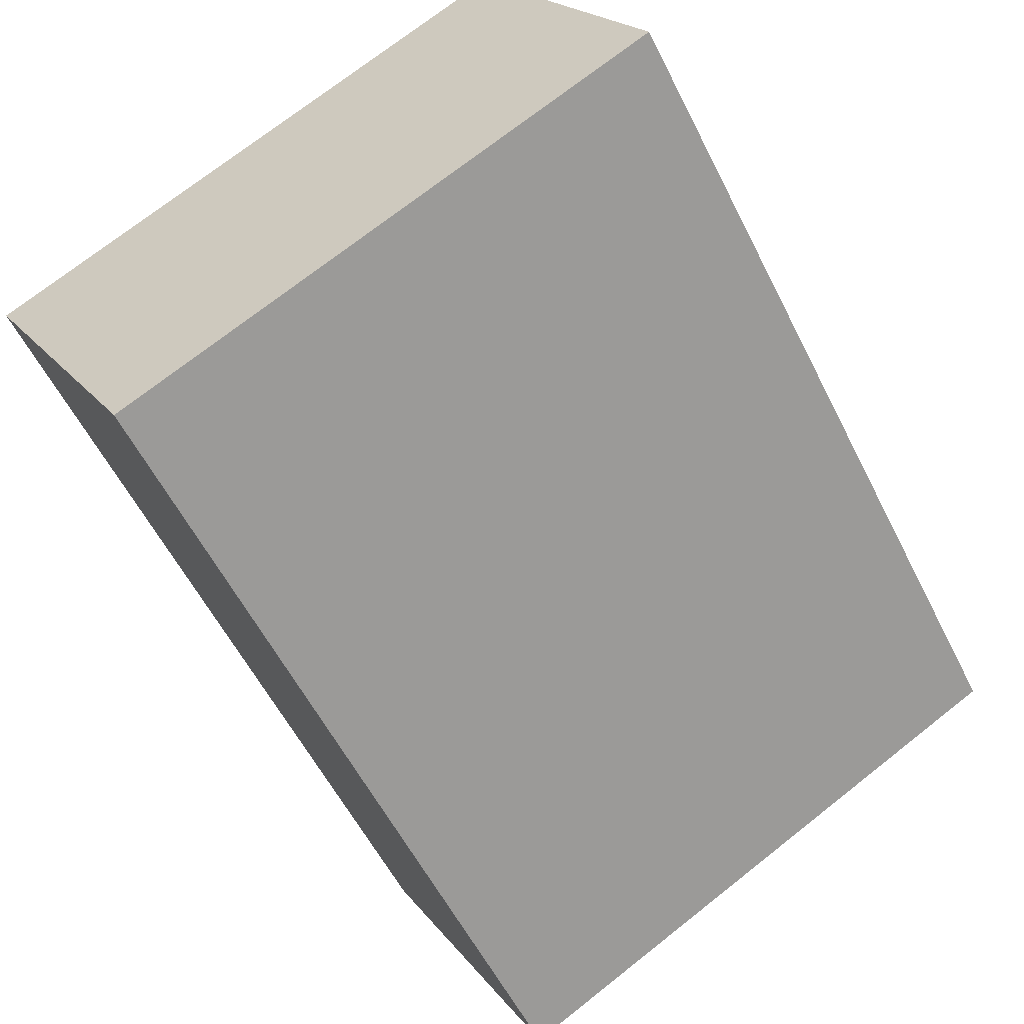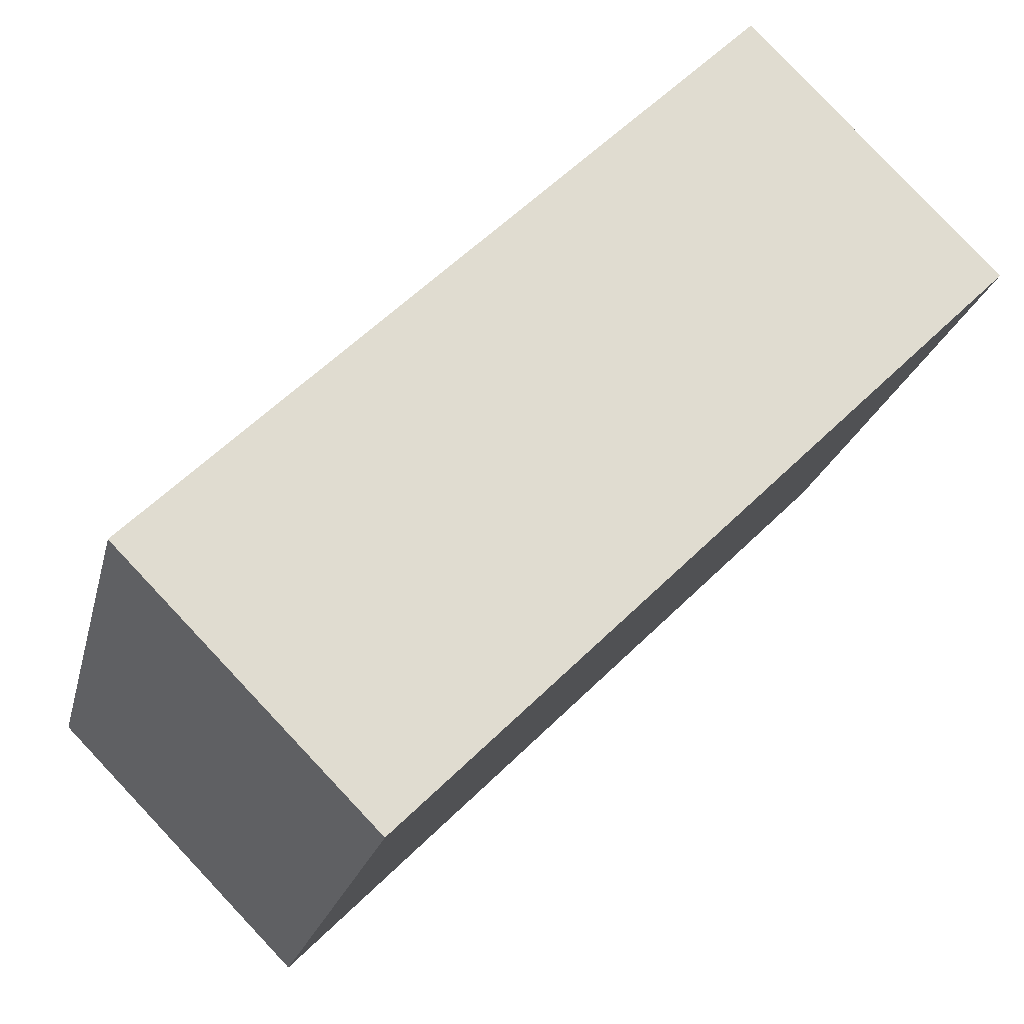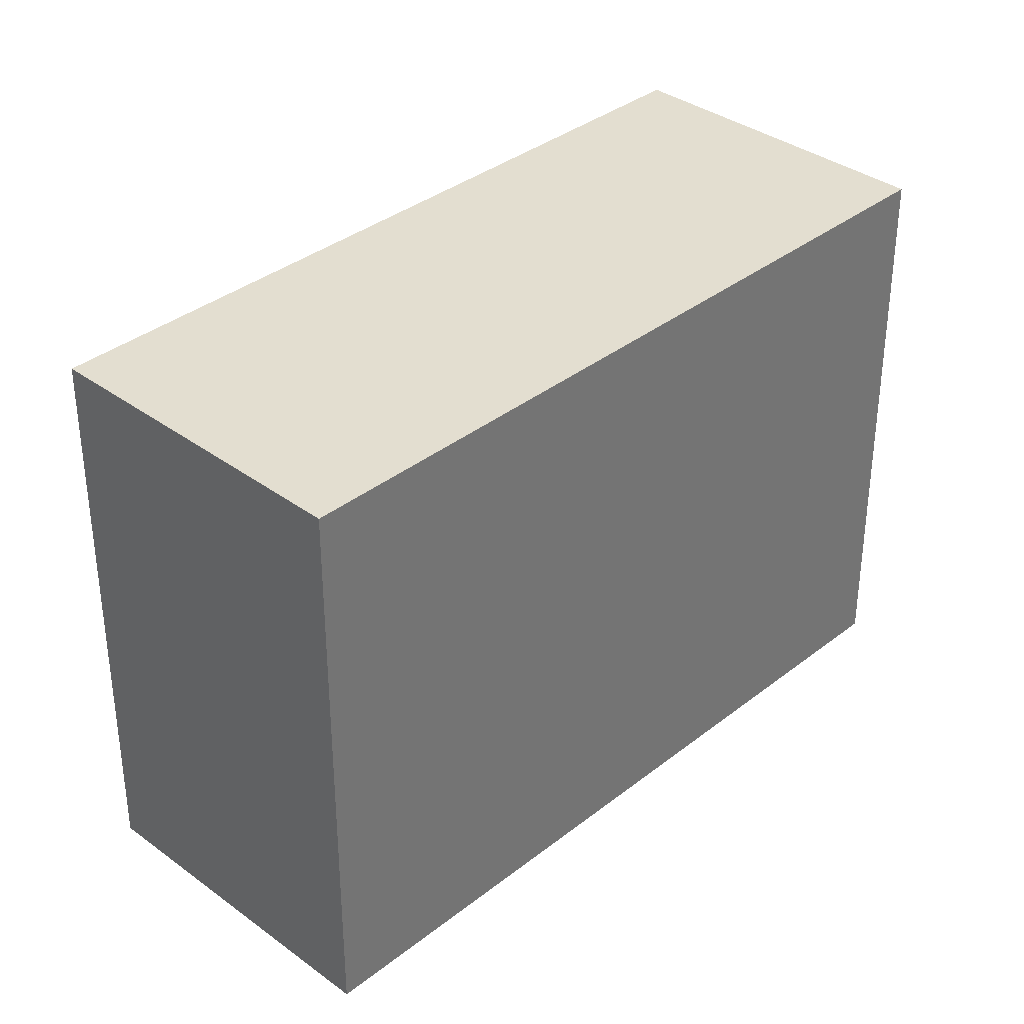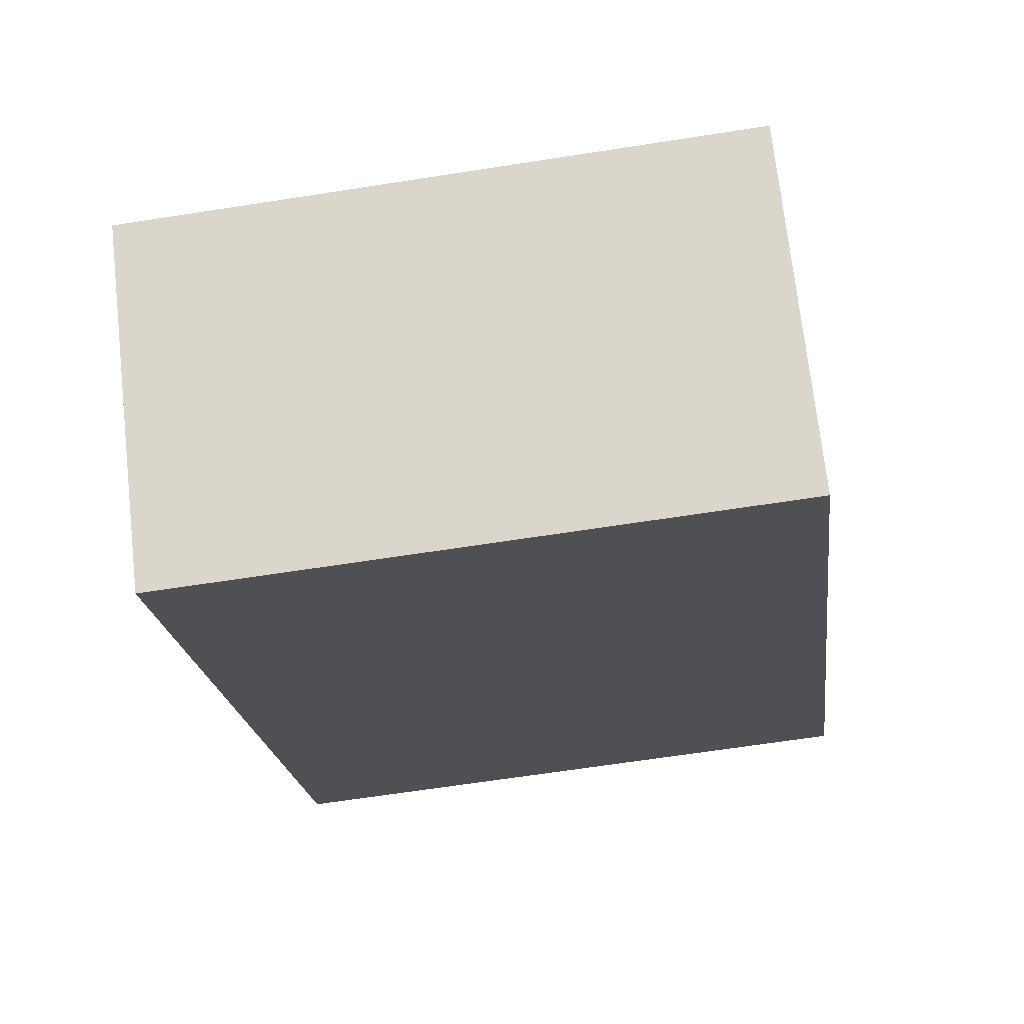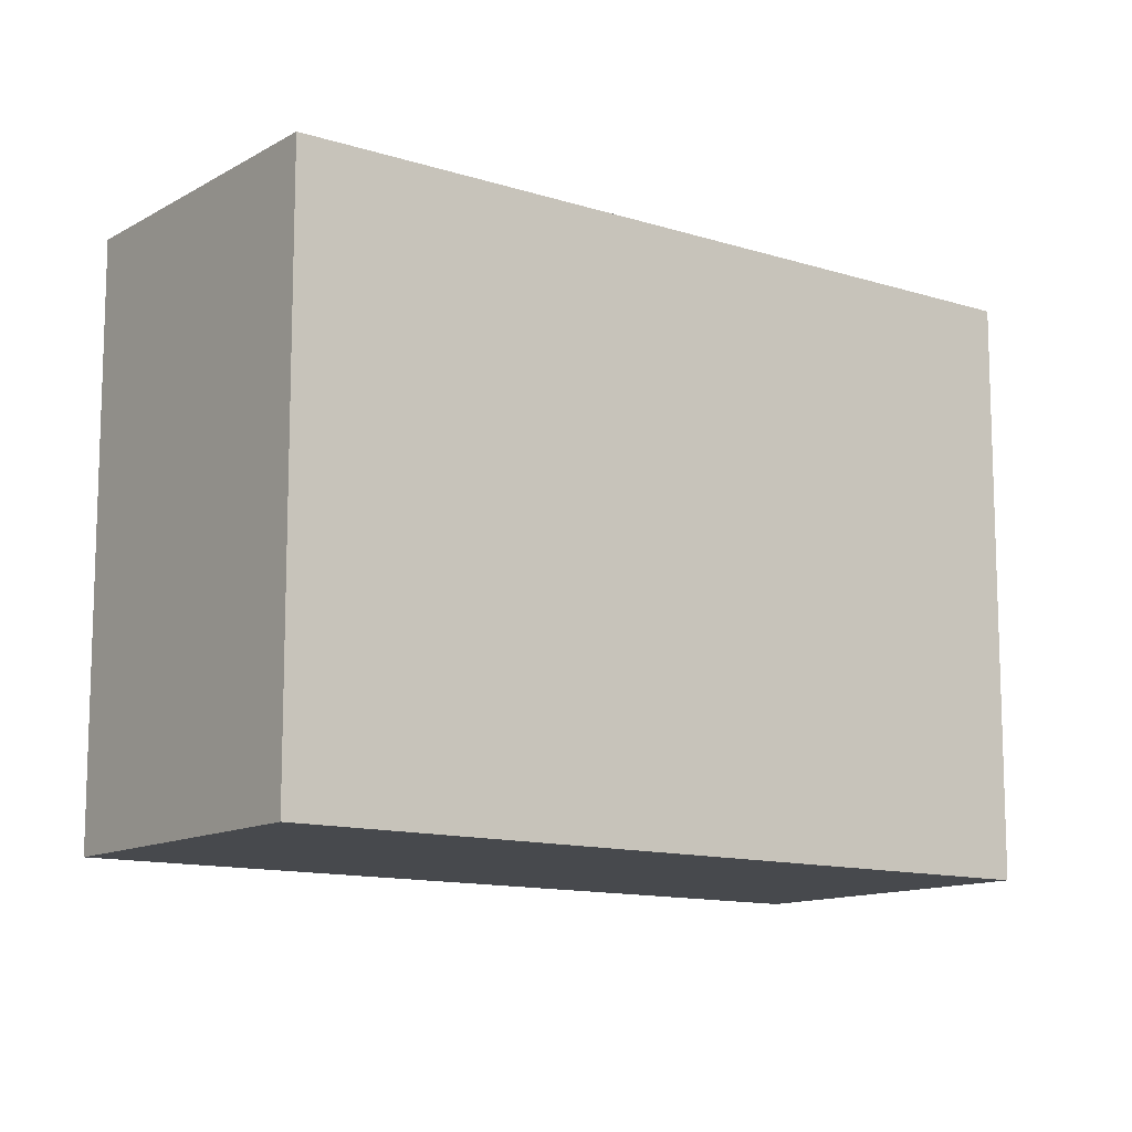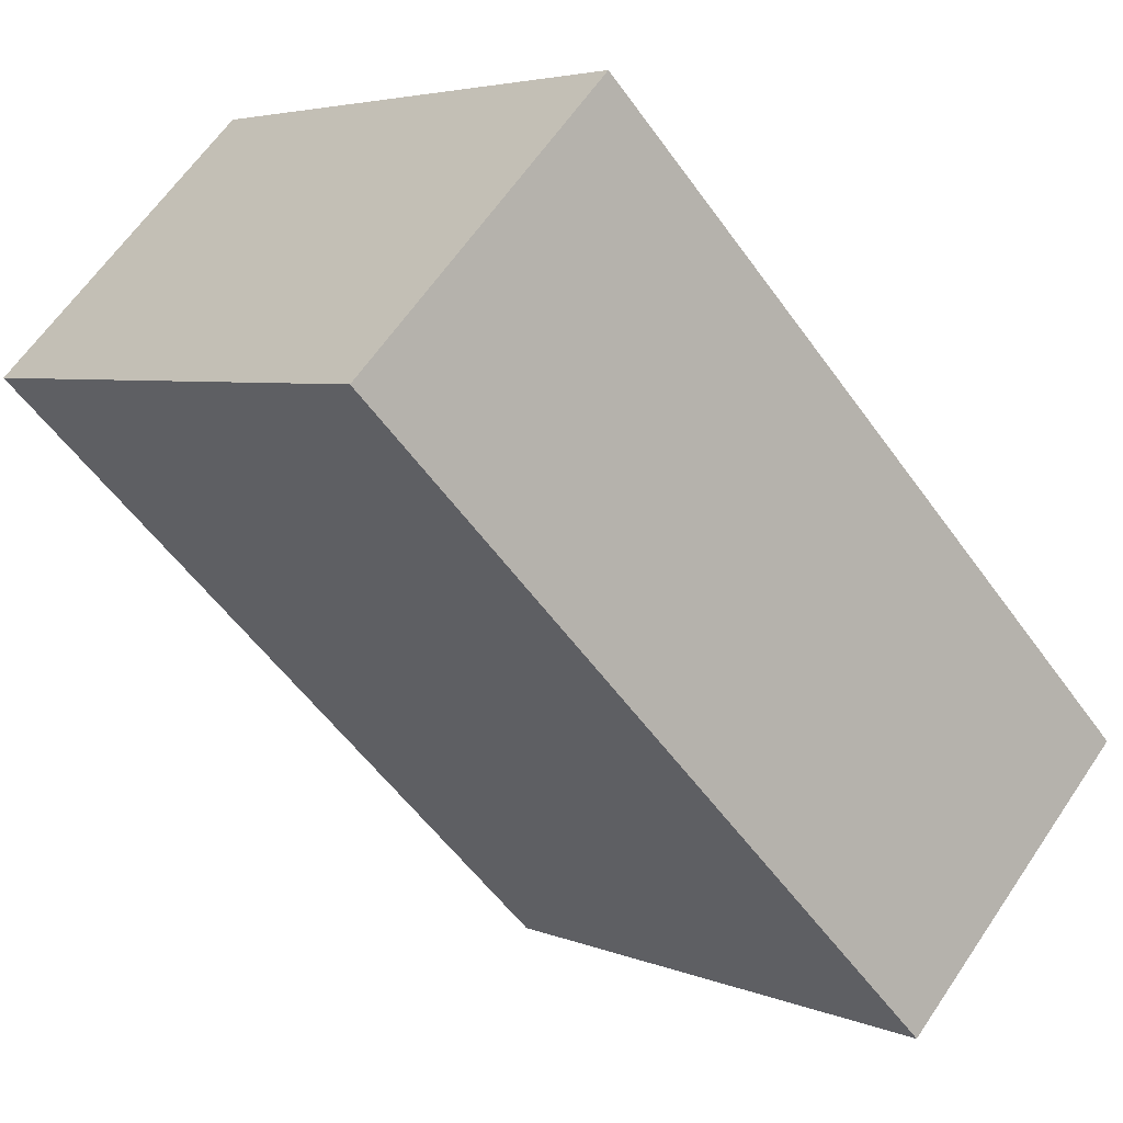
<metadata>
{"format":"obj","ext":"obj","renderer":"f3d","projection":"perspective","resolution":1024,"background":"white","views":[{"elev":72.4,"azim":51.7,"up":"+Z"},{"elev":-21.0,"azim":167.4,"up":"+Z"},{"elev":35.7,"azim":-1.2,"up":"+Y"},{"elev":-64.0,"azim":99.0,"up":"+Z"},{"elev":-12.2,"azim":-172.2,"up":"+Y"},{"elev":4.4,"azim":-36.9,"up":"+Z"}]}
</metadata>
<code>
v  0 2.224 1.362e-16
v  3.159 2.224 -1.284
v  2.239 2.224 -2.214
v  0.92 2.224 0.931
v  2.239 1.356e-16 -2.214
v  0 0 0
v  0.92 -5.701e-17 0.931
v  3.159 7.862e-17 -1.284
g defaultobject
f 1 2 3
f 2 1 4
f 5 1 3
f 1 5 6
f 6 4 1
f 4 6 7
f 7 2 4
f 2 7 8
f 8 3 2
f 3 8 5
f 5 7 6
f 7 5 8

</code>
